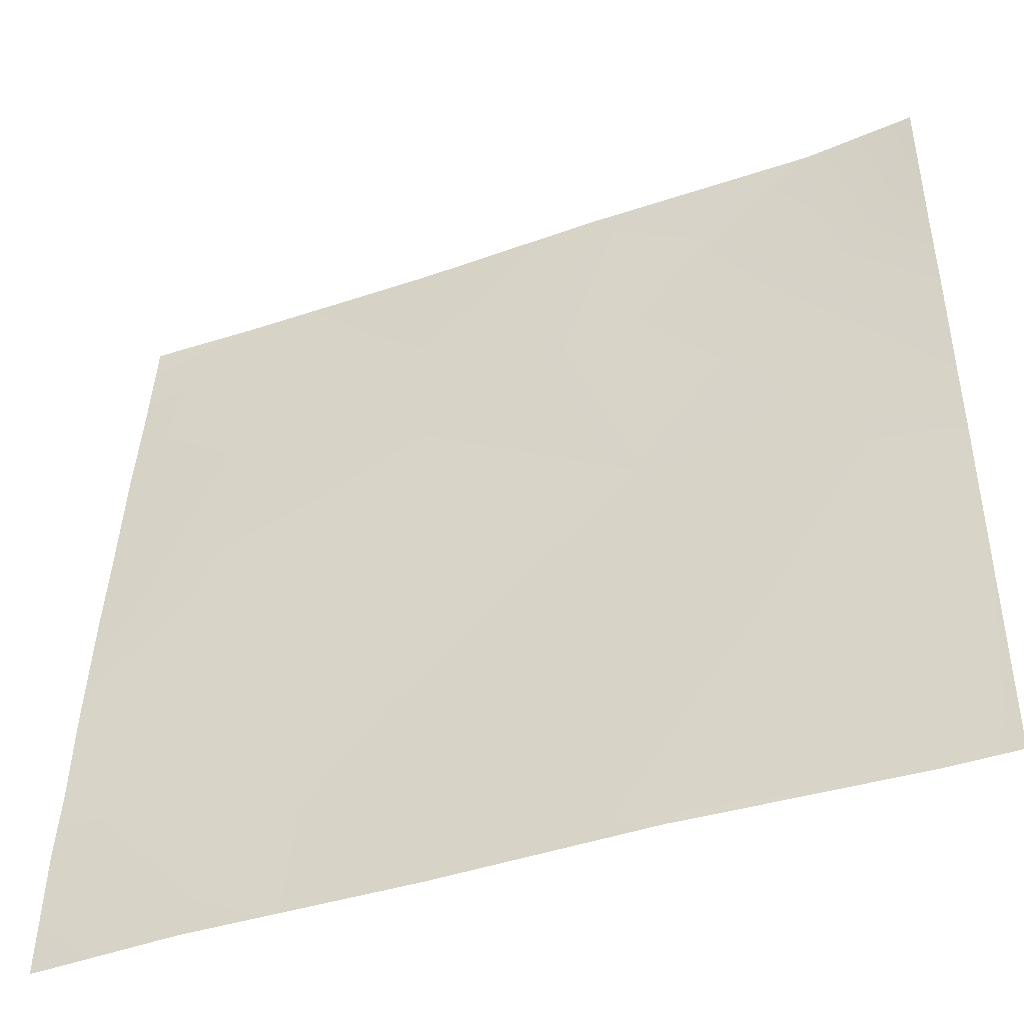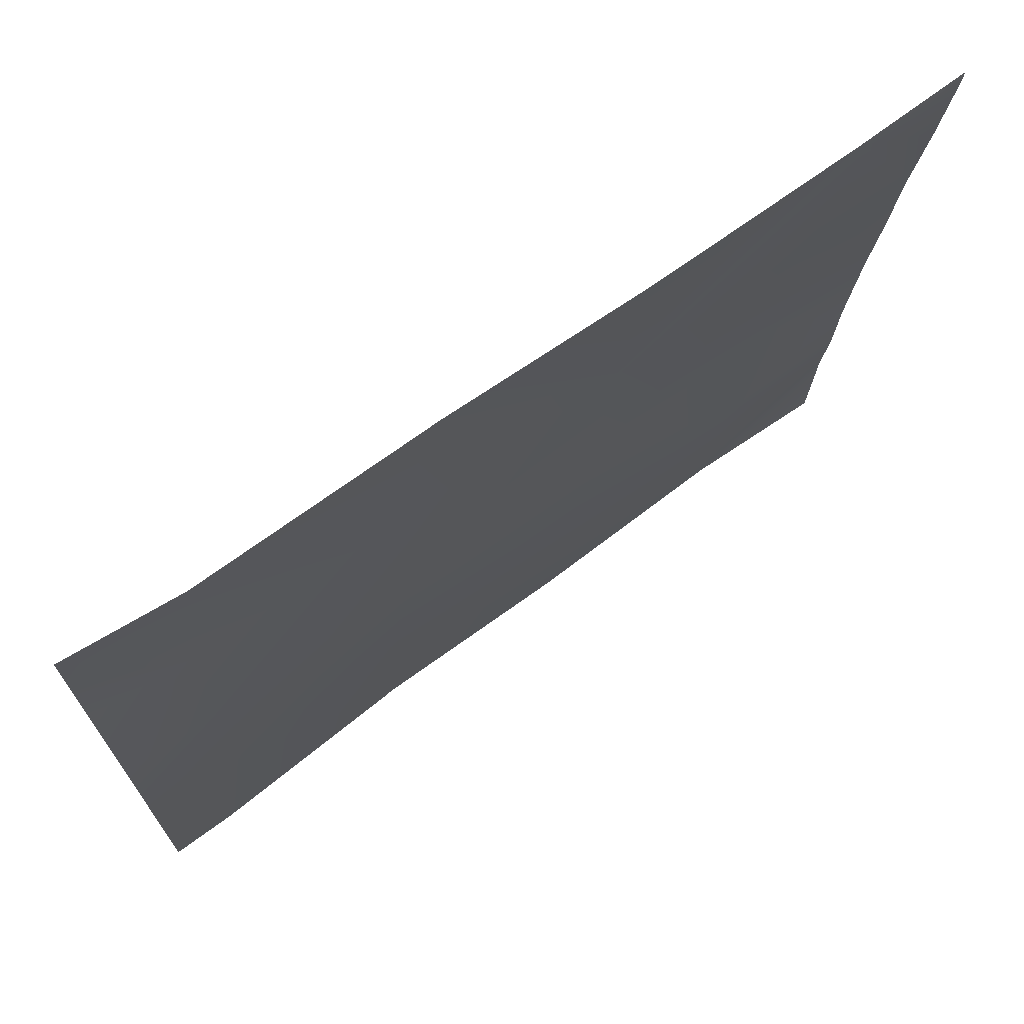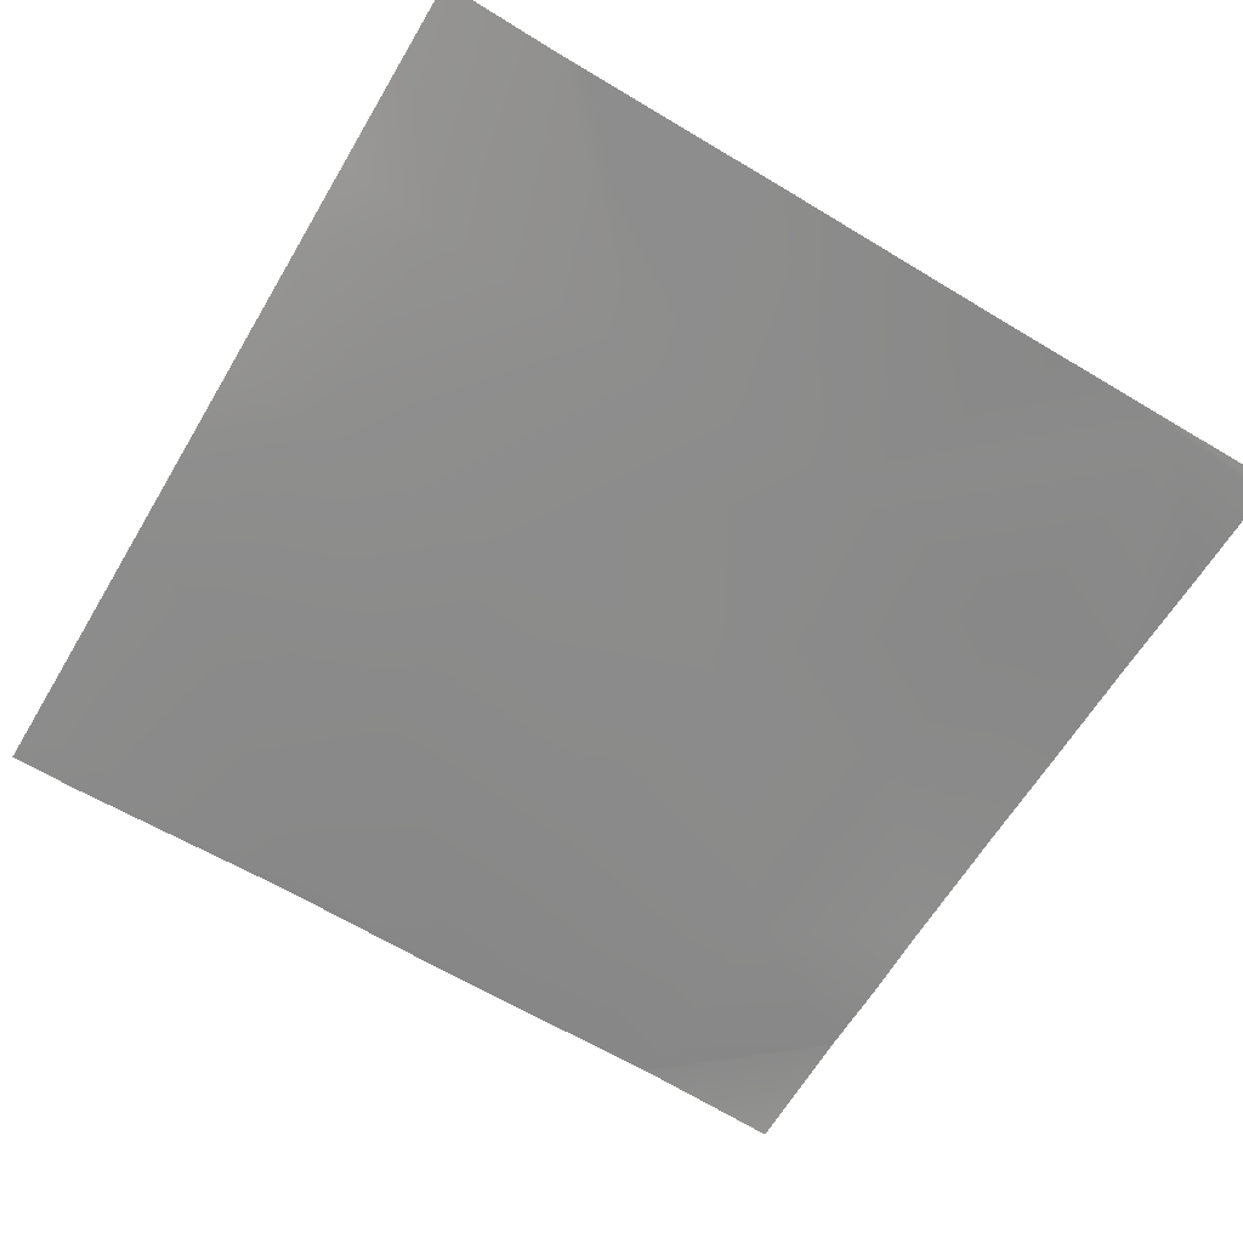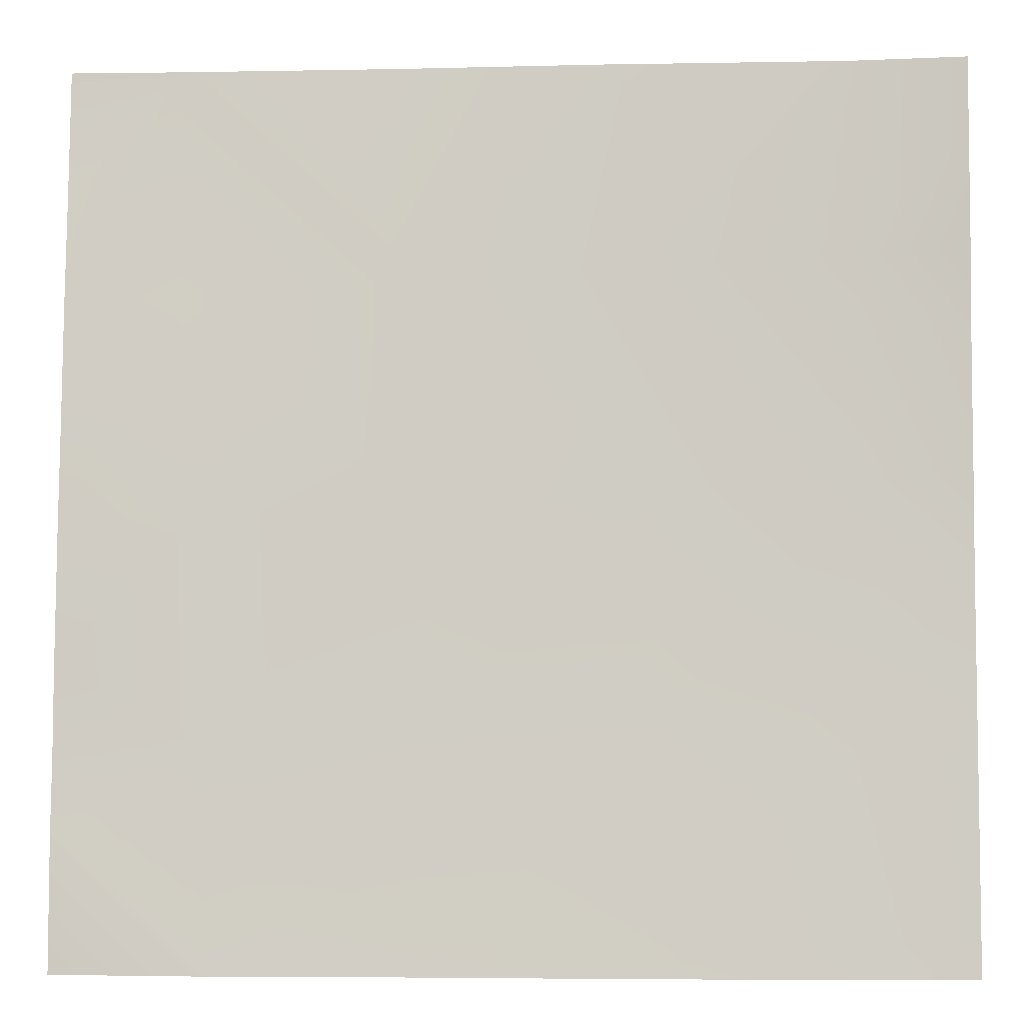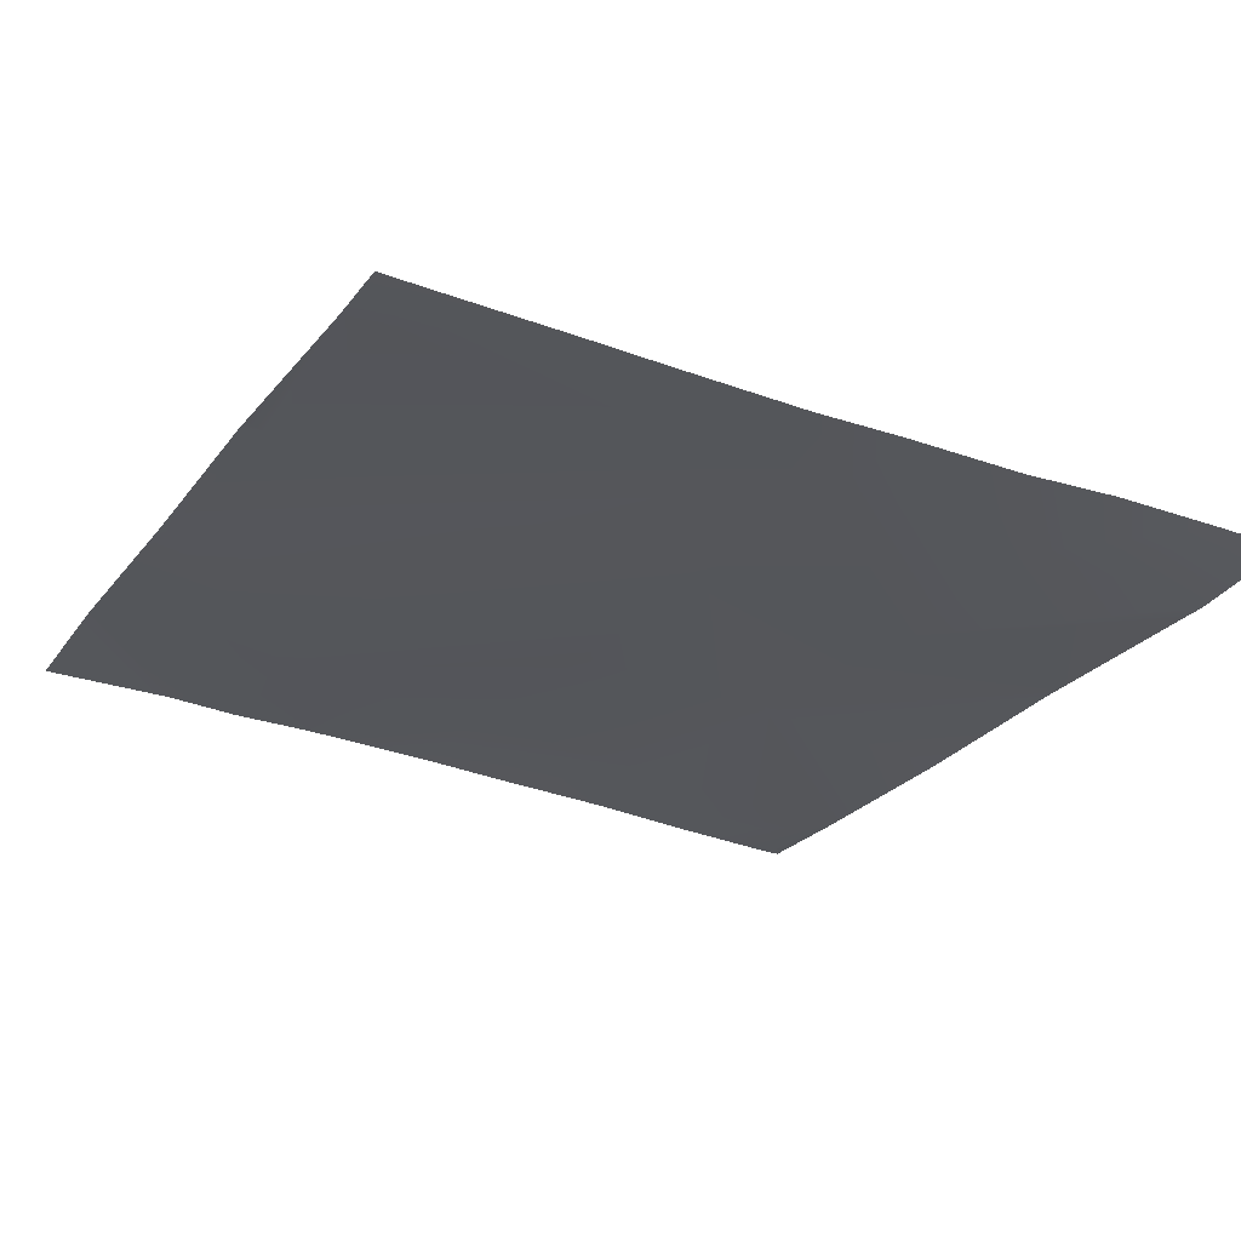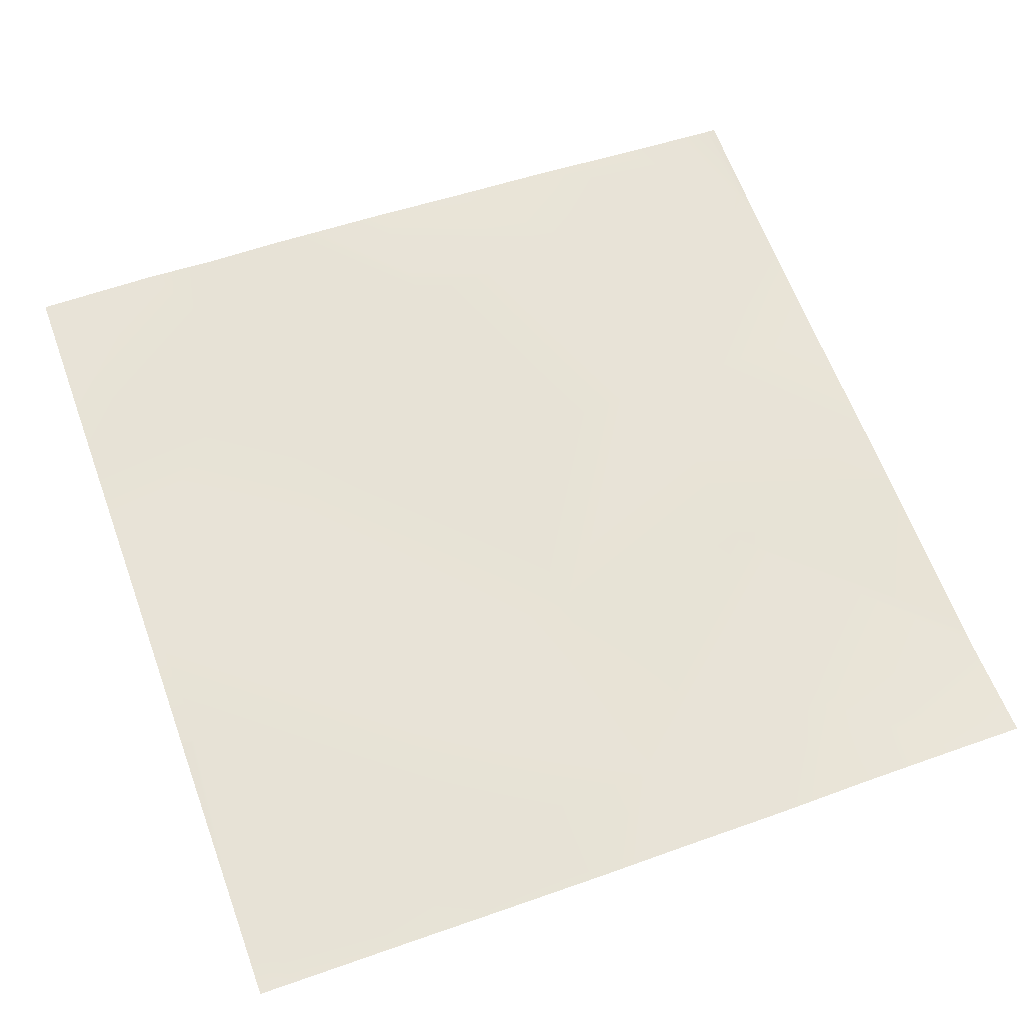
<metadata>
{"format":"obj","ext":"obj","renderer":"f3d","projection":"perspective","resolution":1024,"background":"white","views":[{"elev":-45.4,"azim":-159.1,"up":"+Z"},{"elev":71.5,"azim":-36.1,"up":"+Z"},{"elev":-67.2,"azim":-30.8,"up":"+Y"},{"elev":-3.6,"azim":-176.6,"up":"+Z"},{"elev":-24.5,"azim":-117.8,"up":"+Y"},{"elev":64.4,"azim":-110.1,"up":"+Y"}]}
</metadata>
<code>
v 522 21.53 -1024
v 554.1 22.92 -1021
v 553 23.03 -1024
v 522.2 21.28 -1020
v 512 21.24 -1019
v 512 21.36 -1021
v 512 21.53 -1024
v 554.9 23.17 -1024
v 512 20.21 -998.4
v 523.9 19.68 -987.7
v 512 19.56 -987
v 512 18.6 -967.9
v 525.5 18.1 -955.8
v 512 18.48 -955
v 555.8 20.48 -989.4
v 586 22.86 -1023
v 587.7 20.27 -991
v 586 22.95 -1024
v 605.6 23.42 -1024
v 619.6 21.19 -992.7
v 618 23.71 -1024
v 640 22.94 -1024
v 618.7 23.72 -1024
v 640 22.46 -1005
v 557.5 18.29 -957.4
v 589.4 18.77 -959.1
v 559.1 16.98 -925.5
v 640 21.19 -981.6
v 621.3 20.24 -960.8
v 640 21.57 -993.8
v 640 22.44 -1005
v 640 19.99 -961.8
v 623 17.61 -928.9
v 640 18.86 -947.8
v 591 17.25 -927.2
v 527.2 16.93 -923.8
v 512 17.87 -937.5
v 512 18.17 -923
v 512 17.69 -906.9
v 512 17.23 -896
v 528.7 15.6 -896
v 560.7 15.53 -896
v 532.6 15.6 -896
v 563 15.54 -896
v 592.7 14.6 -896
v 624.6 14.49 -897
v 624.7 14.47 -896
v 623.8 14.45 -896
v 606.2 14.52 -896
v 640 14.72 -897.8
v 640 14.71 -897.3
v 640 14.68 -896
v 640 17.58 -929.8
v 640 16.05 -914.1
f 1 2 3
f 1 4 2
f 5 4 6
f 6 1 7
f 6 4 1
f 3 2 8
f 4 9 10
f 4 5 9
f 9 11 10
f 10 12 13
f 10 11 12
f 14 13 12
f 15 10 13
f 15 2 10
f 2 15 16
f 16 15 17
f 18 16 19
f 19 20 21
f 19 16 20
f 18 2 16
f 18 8 2
f 22 23 24
f 17 25 26
f 25 17 15
f 17 26 20
f 13 27 25
f 28 20 29
f 28 30 20
f 21 24 23
f 21 31 24
f 31 20 30
f 31 21 20
f 32 33 34
f 32 29 33
f 29 20 26
f 16 17 20
f 25 35 26
f 25 15 13
f 2 4 10
f 14 36 13
f 14 37 36
f 26 33 29
f 38 36 37
f 38 39 36
f 40 36 39
f 40 41 36
f 42 27 43
f 41 27 36
f 41 43 27
f 44 45 35
f 42 35 27
f 42 44 35
f 35 33 26
f 35 46 33
f 25 27 35
f 47 46 48
f 48 46 49
f 47 50 46
f 47 51 50
f 51 47 52
f 35 49 46
f 35 45 49
f 53 46 54
f 53 33 46
f 13 36 27
f 28 29 32
f 53 34 33
f 50 54 46

</code>
